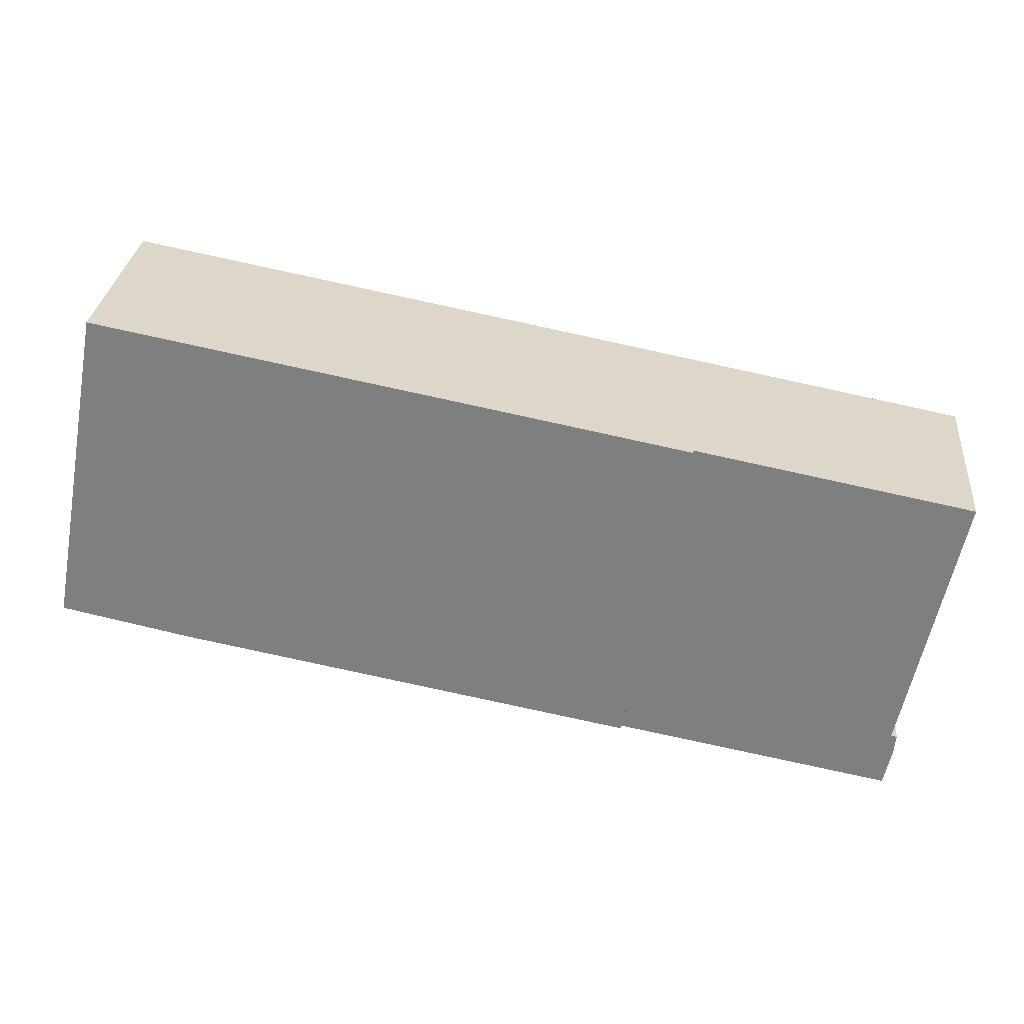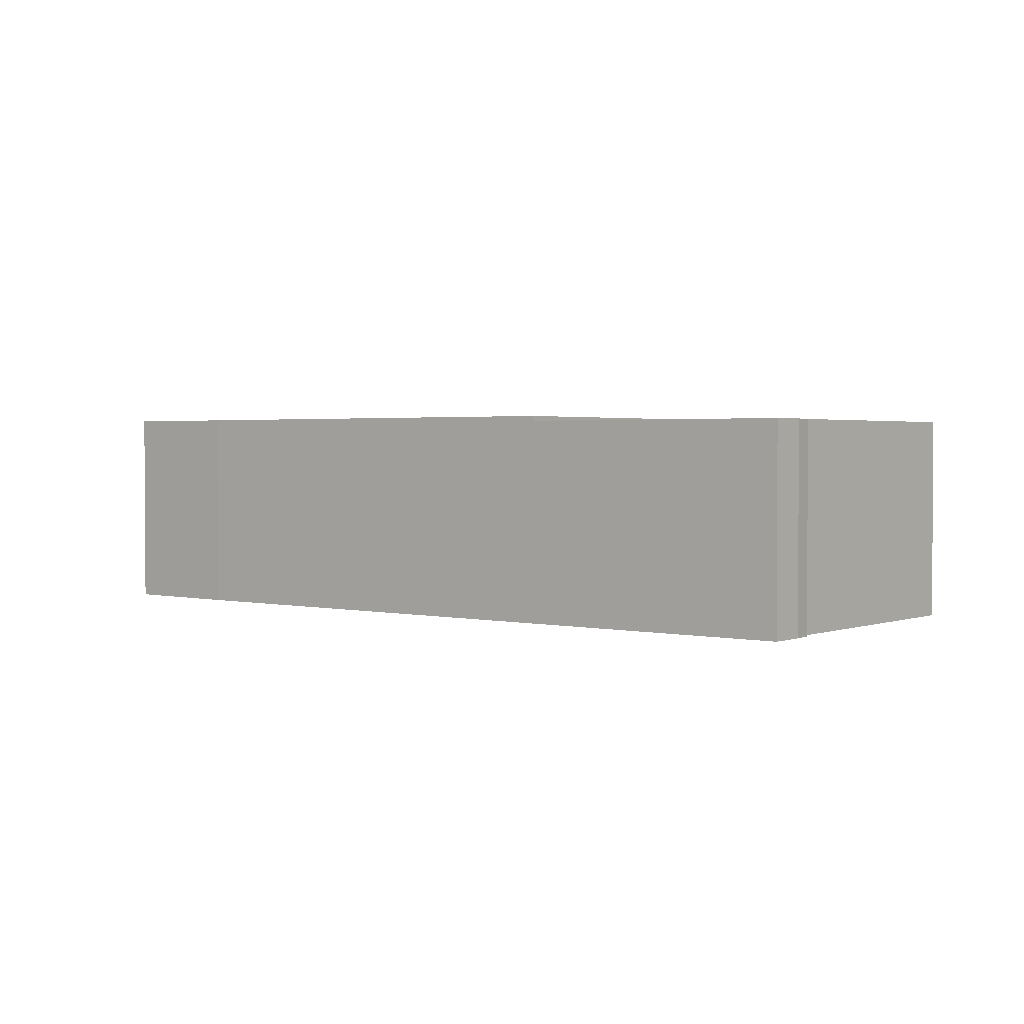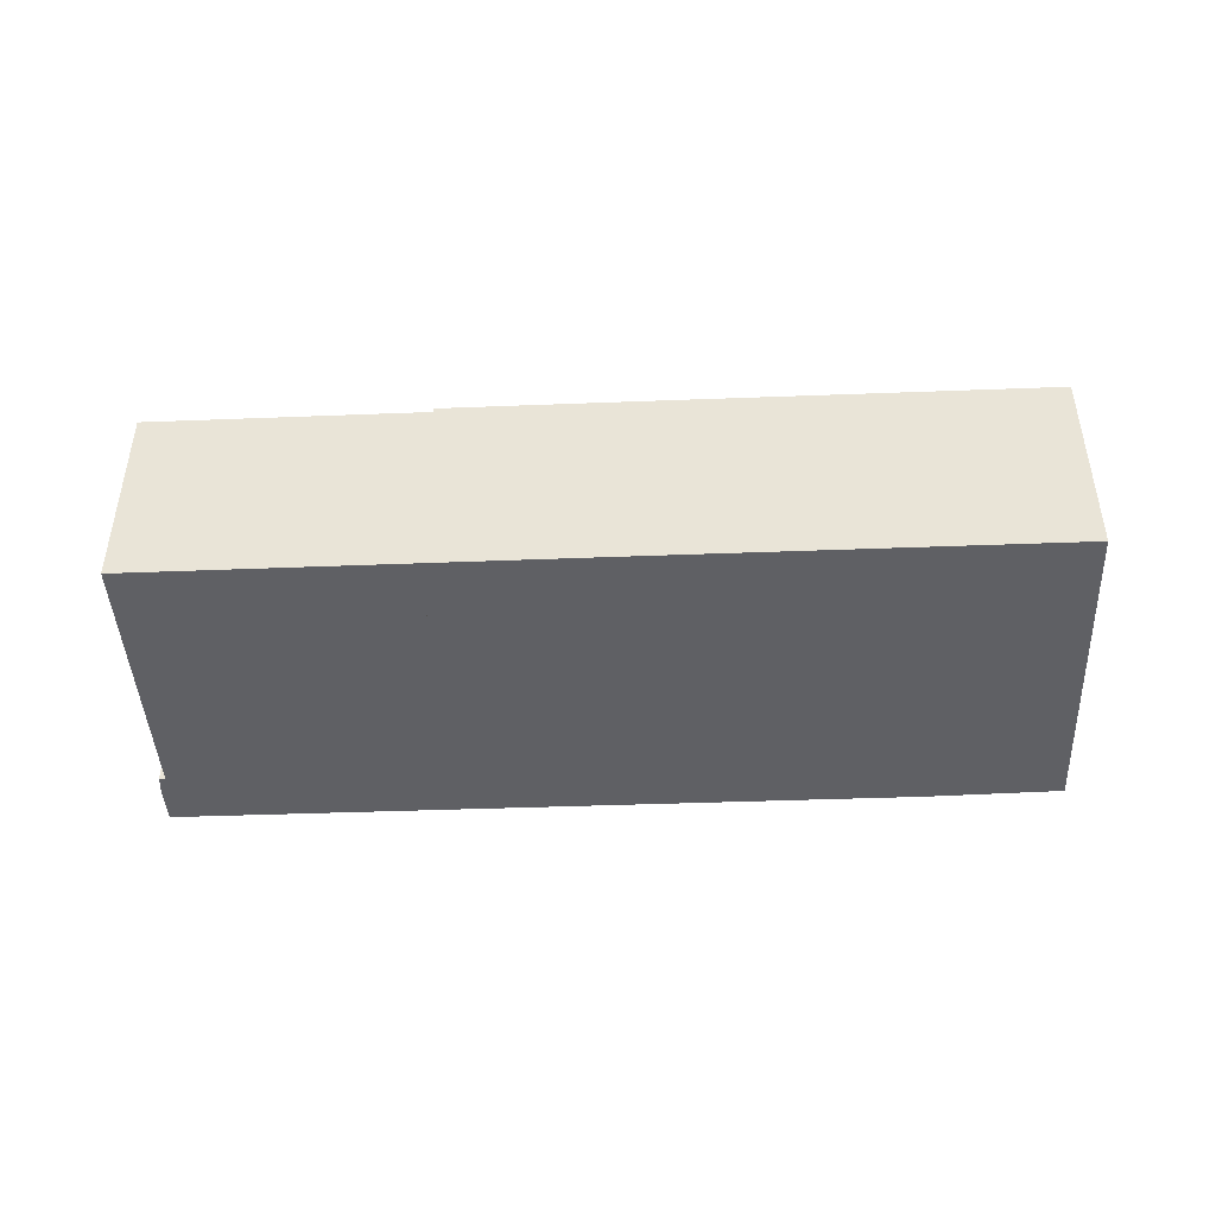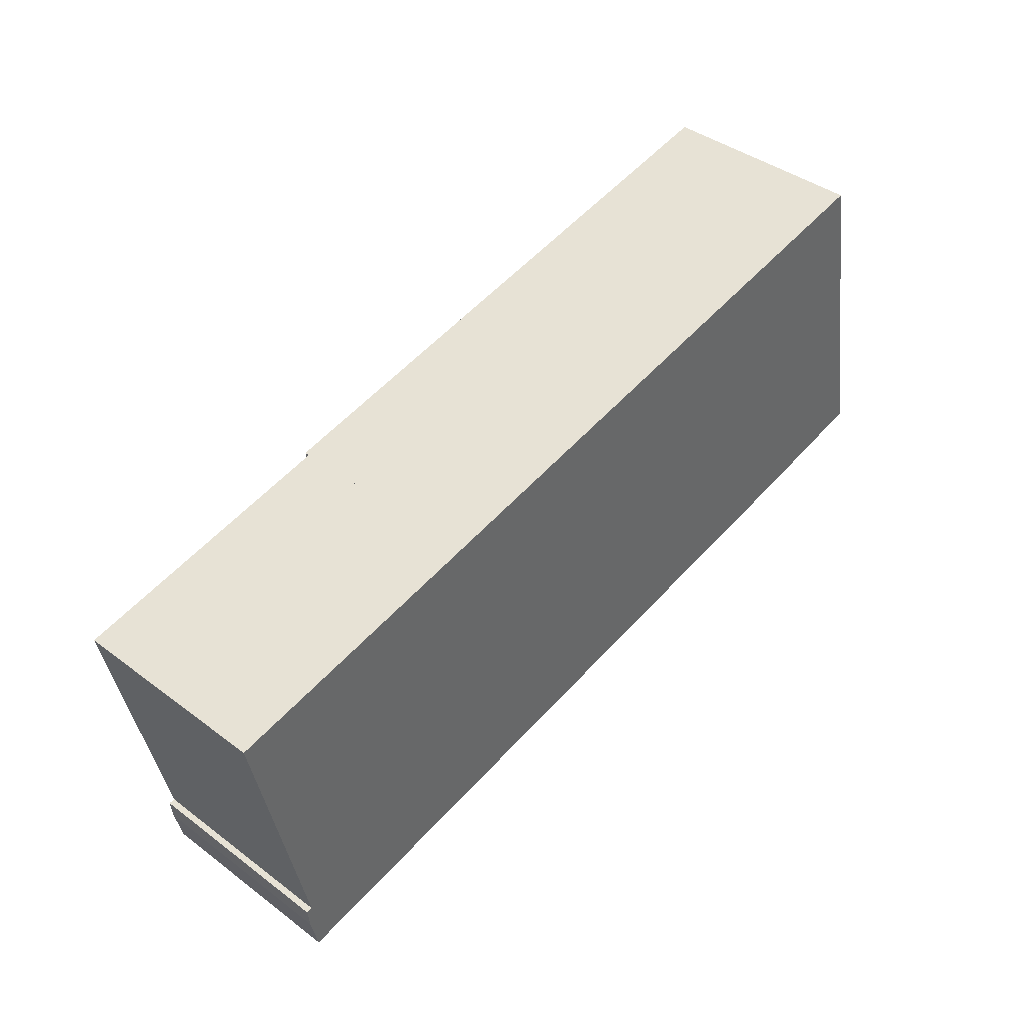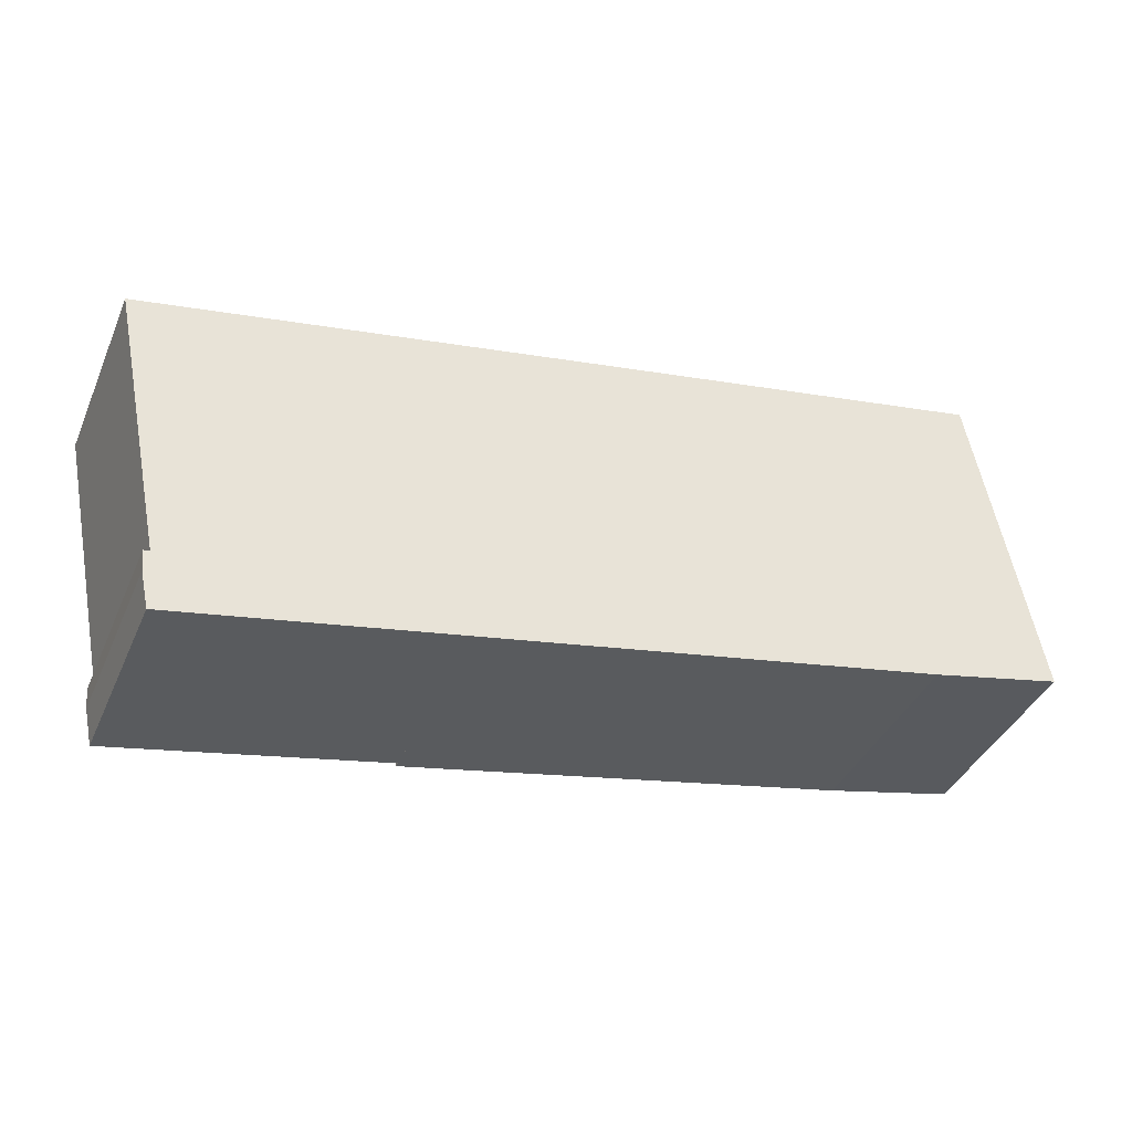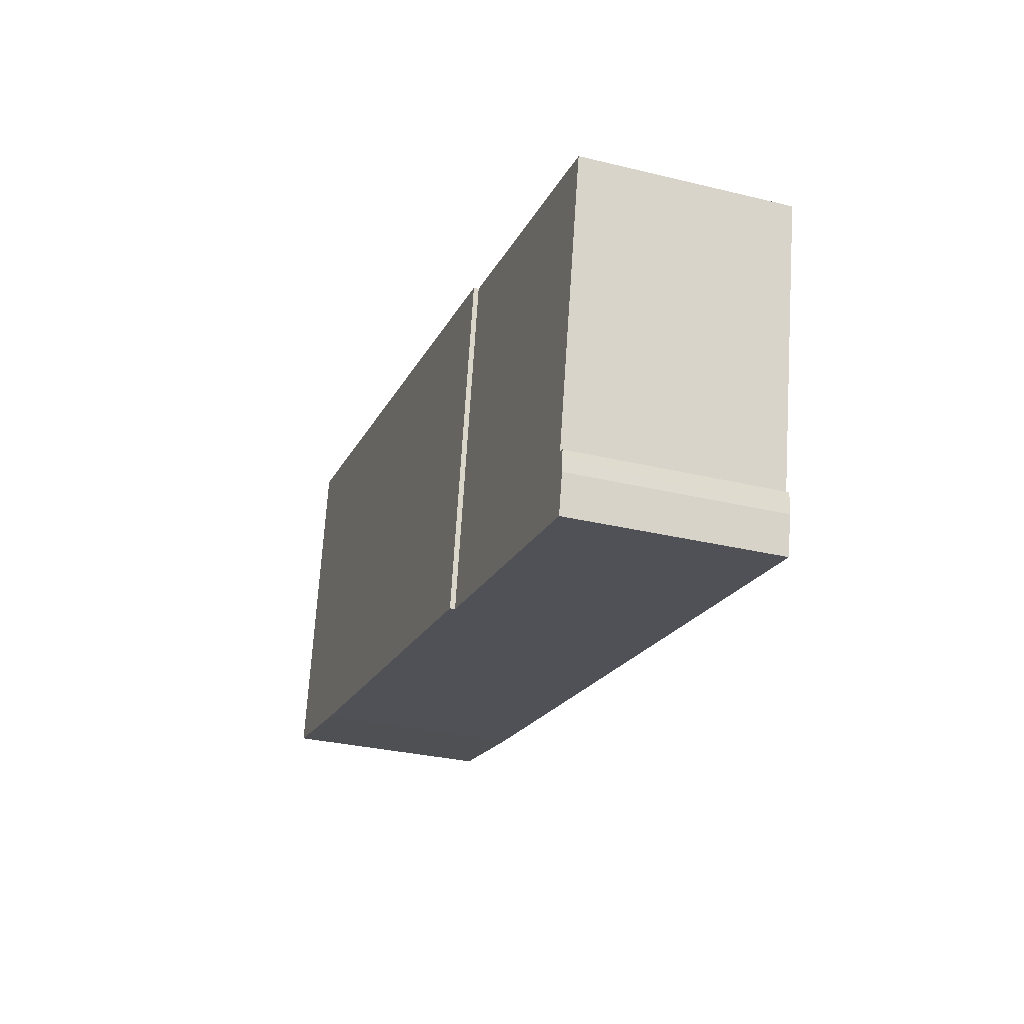
<metadata>
{"format":"obj","ext":"obj","renderer":"f3d","projection":"perspective","resolution":1024,"background":"white","views":[{"elev":29.6,"azim":-174.5,"up":"+Z"},{"elev":2.0,"azim":-152.7,"up":"+Y"},{"elev":-45.0,"azim":-8.3,"up":"+Y"},{"elev":41.1,"azim":-47.7,"up":"+Z"},{"elev":-39.3,"azim":-22.1,"up":"+Z"},{"elev":-30.6,"azim":-109.3,"up":"+Z"}]}
</metadata>
<code>
v  10.79 8.246 2.076
v  31.01 8.246 -7.473
v  13.17 8.246 -10.85
v  18.09 8.246 3.481
v  29.1 8.246 5.583
v  31.49 8.246 -7.37
v  36.14 8.246 -6.379
v  33.77 8.246 6.474
v  32.84 8.246 6.296
v  33.77 -3.964e-16 6.474
v  32.84 -3.855e-16 6.296
v  29.1 -3.419e-16 5.583
v  18.09 -2.131e-16 3.481
v  10.79 -1.271e-16 2.076
v  36.14 3.906e-16 -6.379
v  31.01 4.576e-16 -7.473
v  31.49 4.513e-16 -7.37
v  13.17 6.646e-16 -10.85
v  10.79 8.05 2.076
v  13.17 8.05 -10.85
v  0 8.05 4.929e-16
v  2.185 8.05 -10.6
v  1.952 8.05 -10.64
v  1.976 8.05 -10.88
v  2.034 8.05 -11.45
v  2.35 8.05 -12.9
v  2.034 7.009e-16 -11.45
v  1.952 6.518e-16 -10.64
v  1.976 6.661e-16 -10.88
v  2.185 6.491e-16 -10.6
v  0 0 0
v  2.35 7.902e-16 -12.9
g defaultobject
f 1 2 3
f 2 1 4
f 2 4 5
f 2 5 6
f 6 5 7
f 7 5 8
f 8 5 9
f 9 10 8
f 10 9 5
f 10 5 11
f 11 5 12
f 12 5 4
f 12 4 13
f 13 4 1
f 13 1 14
f 10 7 8
f 7 10 15
f 15 6 7
f 6 15 2
f 2 15 16
f 16 15 17
f 16 3 2
f 3 16 18
f 18 1 3
f 1 18 14
f 11 15 10
f 15 11 17
f 17 11 12
f 17 12 13
f 17 13 16
f 16 13 18
f 18 13 14
f 19 20 21
f 22 21 20
f 23 22 20
f 24 23 20
f 25 24 20
f 26 25 20
f 27 24 25
f 24 27 23
f 23 27 28
f 28 27 29
f 30 21 22
f 21 30 31
f 32 25 26
f 25 32 27
f 28 22 23
f 22 28 30
f 31 19 21
f 19 31 14
f 14 20 19
f 20 14 18
f 18 26 20
f 26 18 32
f 31 18 14
f 18 31 30
f 18 30 32
f 32 30 28
f 32 28 29
f 32 29 27

</code>
